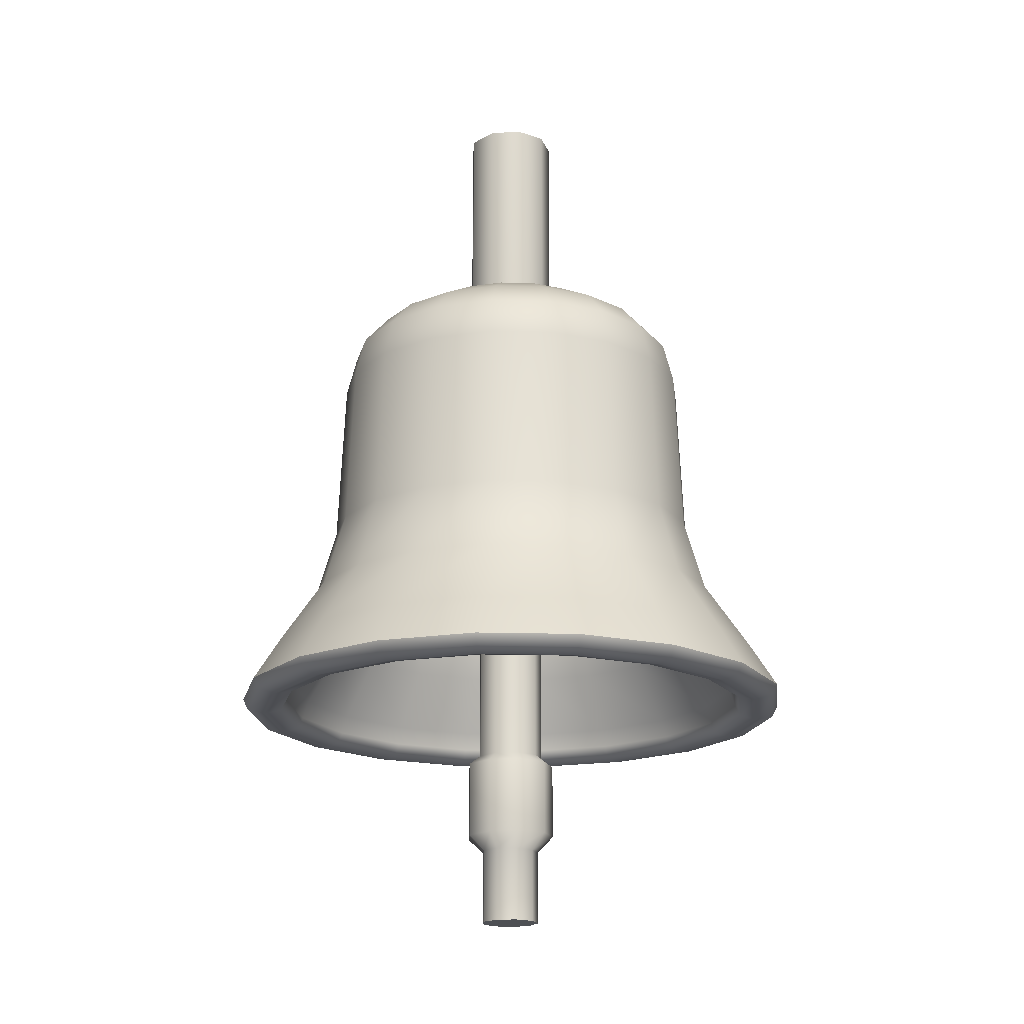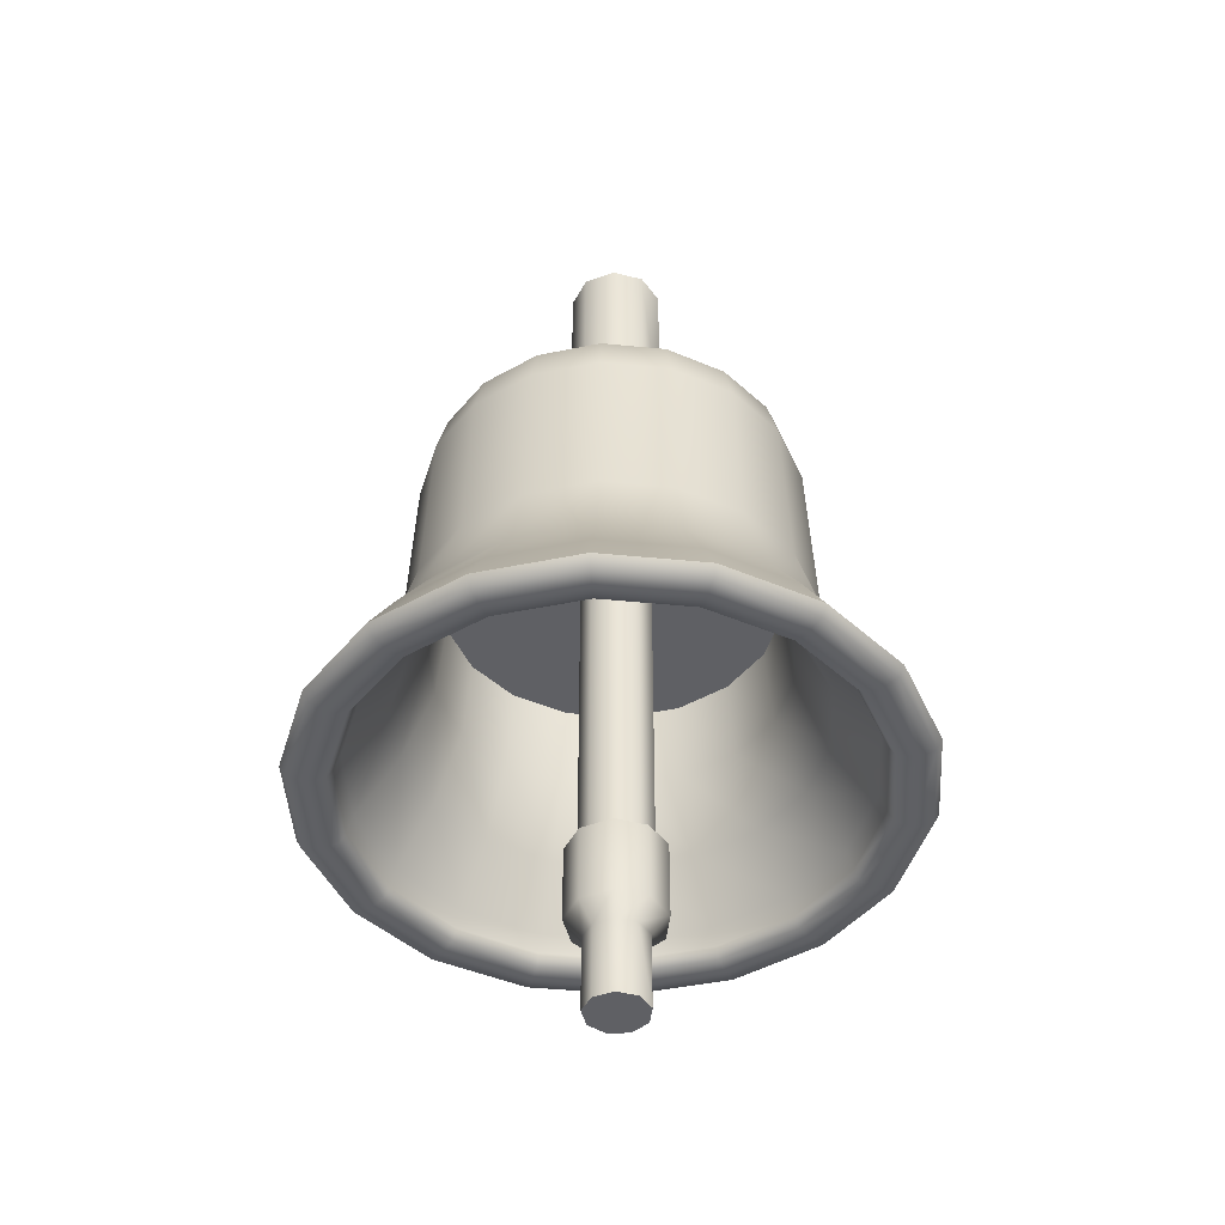
<metadata>
{"format":"obj","ext":"obj","renderer":"f3d","projection":"perspective","resolution":1024,"background":"white","views":[{"elev":-18.7,"azim":-23.1,"up":"+Y"},{"elev":-44.6,"azim":113.5,"up":"+Y"}]}
</metadata>
<code>
v  -0.008427 1.009 1.229
v  -0.008427 1.032 1.229
v  -0.008427 1.032 1.235
v  -0.008427 1.009 1.235
v  -0.0124 1.009 1.224
v  -0.0124 1.032 1.224
v  -0.0185 1.009 1.223
v  -0.0185 1.032 1.223
v  -0.02385 1.009 1.226
v  -0.02385 1.032 1.226
v  -0.02597 1.009 1.232
v  -0.02597 1.032 1.232
v  -0.02385 1.009 1.238
v  -0.02385 1.032 1.238
v  -0.0185 1.009 1.241
v  -0.0185 1.032 1.241
v  -0.0124 1.009 1.24
v  -0.0124 1.032 1.24
v  -0.00374 1.06 1.227
v  -0.007146 1.063 1.228
v  -0.007146 1.063 1.235
v  -0.00374 1.06 1.237
v  -0.00991 1.06 1.22
v  -0.01172 1.063 1.223
v  -0.01936 1.06 1.218
v  -0.01873 1.063 1.222
v  -0.02767 1.06 1.223
v  -0.0249 1.063 1.225
v  -0.03096 1.06 1.232
v  -0.02733 1.063 1.232
v  -0.02767 1.06 1.241
v  -0.0249 1.063 1.239
v  -0.01936 1.06 1.246
v  -0.01873 1.063 1.242
v  -0.00991 1.06 1.244
v  -0.01172 1.063 1.241
v  -0.007146 1.225 1.228
v  -0.007146 1.225 1.235
v  -0.01172 1.225 1.223
v  -0.01873 1.225 1.222
v  -0.0249 1.225 1.225
v  -0.02733 1.225 1.232
v  -0.0249 1.225 1.239
v  -0.01873 1.225 1.242
v  -0.01172 1.225 1.241
v  -0.00374 1.227 1.227
v  -0.00374 1.227 1.237
v  -0.00991 1.227 1.22
v  -0.01936 1.227 1.218
v  -0.02767 1.227 1.223
v  -0.03096 1.227 1.232
v  -0.02767 1.227 1.241
v  -0.01936 1.227 1.246
v  -0.00991 1.227 1.244
v  -0.00374 1.287 1.227
v  -0.00374 1.287 1.237
v  -0.00991 1.287 1.22
v  -0.01936 1.287 1.218
v  -0.02767 1.287 1.223
v  -0.03096 1.287 1.232
v  -0.02767 1.287 1.241
v  -0.01936 1.287 1.246
v  -0.00991 1.287 1.244
v  -0.00374 1.037 1.227
v  -0.00374 1.037 1.237
v  -0.00991 1.037 1.22
v  -0.01936 1.037 1.218
v  -0.02767 1.037 1.223
v  -0.03096 1.037 1.232
v  -0.02767 1.037 1.241
v  -0.01936 1.037 1.246
v  -0.00991 1.037 1.244
v  -0.01693 1.287 1.232
v  -0.01693 1.009 1.232
v  -0.00119 1.081 1.146
v  -0.001497 1.078 1.147
v  -0.03167 1.078 1.147
v  -0.03198 1.081 1.146
v  -0.00264 1.095 1.154
v  -0.03053 1.095 1.154
v  0.02774 1.081 1.156
v  0.02357 1.095 1.163
v  0.02686 1.078 1.158
v  -0.005098 1.116 1.168
v  -0.02807 1.116 1.168
v  0.01649 1.116 1.176
v  -0.006246 1.139 1.174
v  -0.02692 1.139 1.174
v  0.01319 1.139 1.181
v  -0.00664 1.191 1.177
v  -0.02653 1.191 1.177
v  0.01205 1.191 1.183
v  -0.007188 1.203 1.18
v  -0.02598 1.203 1.18
v  -0.008536 1.212 1.187
v  -0.02463 1.212 1.187
v  0.006593 1.212 1.193
v  0.01047 1.203 1.186
v  -0.01114 1.22 1.202
v  -0.02203 1.22 1.202
v  -0.01861 1.228 1.222
v  -0.01456 1.228 1.222
v  -0.01075 1.228 1.223
v  -0.0009188 1.22 1.206
v  -0.007597 1.128 1.182
v  -0.007994 1.153 1.184
v  -0.02518 1.153 1.184
v  -0.02557 1.128 1.182
v  0.009295 1.128 1.188
v  0.008152 1.153 1.19
v  -0.005993 1.105 1.173
v  -0.02718 1.105 1.173
v  0.01391 1.105 1.18
v  -0.003953 1.087 1.161
v  -0.02922 1.087 1.161
v  0.01979 1.087 1.17
v  -0.003649 1.081 1.16
v  -0.02952 1.081 1.16
v  -0.003341 1.078 1.158
v  -0.02983 1.078 1.158
v  0.02155 1.078 1.167
v  0.02066 1.081 1.168
v  -0.002419 1.077 1.153
v  -0.03075 1.077 1.153
v  0.0242 1.077 1.162
v  0.05133 1.081 1.176
v  0.04493 1.095 1.181
v  0.04998 1.078 1.177
v  0.03409 1.116 1.19
v  0.02903 1.139 1.195
v  0.02729 1.191 1.196
v  0.01893 1.212 1.203
v  0.02487 1.203 1.198
v  -0.007649 1.228 1.225
v  0.007417 1.22 1.213
v  0.02307 1.128 1.2
v  0.02131 1.153 1.201
v  0.03014 1.105 1.194
v  0.03914 1.087 1.186
v  0.04184 1.078 1.184
v  0.04048 1.081 1.185
v  0.04591 1.077 1.181
v  0.06673 1.081 1.203
v  0.05888 1.095 1.206
v  0.06506 1.078 1.203
v  0.04558 1.116 1.21
v  0.03937 1.139 1.213
v  0.03723 1.191 1.213
v  0.02697 1.212 1.217
v  0.03427 1.203 1.214
v  -0.005624 1.228 1.229
v  0.01286 1.22 1.222
v  0.03205 1.128 1.215
v  0.0299 1.153 1.216
v  0.04073 1.105 1.212
v  0.05177 1.087 1.208
v  0.05509 1.078 1.207
v  0.05342 1.081 1.207
v  0.06007 1.077 1.205
v  0.07208 1.081 1.233
v  0.06372 1.095 1.233
v  0.07031 1.078 1.233
v  0.04956 1.116 1.233
v  0.04296 1.139 1.233
v  0.04069 1.191 1.233
v  0.02977 1.212 1.233
v  0.03753 1.203 1.233
v  -0.00492 1.228 1.233
v  0.01475 1.22 1.233
v  0.03517 1.128 1.233
v  0.03289 1.153 1.233
v  0.04441 1.105 1.233
v  0.05616 1.087 1.233
v  0.05968 1.078 1.233
v  0.05791 1.081 1.233
v  0.06499 1.077 1.233
v  0.06673 1.081 1.263
v  0.05888 1.095 1.26
v  0.06506 1.078 1.263
v  0.04558 1.116 1.256
v  0.03937 1.139 1.253
v  0.03723 1.191 1.253
v  0.02697 1.212 1.249
v  0.03427 1.203 1.251
v  -0.005624 1.228 1.237
v  0.01286 1.22 1.244
v  0.03205 1.128 1.251
v  0.0299 1.153 1.25
v  0.04073 1.105 1.254
v  0.05177 1.087 1.258
v  0.05509 1.078 1.259
v  0.05342 1.081 1.258
v  0.06007 1.077 1.261
v  0.05133 1.081 1.29
v  0.04493 1.095 1.285
v  0.04998 1.078 1.289
v  0.03409 1.116 1.276
v  0.02903 1.139 1.271
v  0.02729 1.191 1.27
v  0.01893 1.212 1.263
v  0.02487 1.203 1.268
v  -0.007649 1.228 1.24
v  0.007417 1.22 1.253
v  0.02307 1.128 1.266
v  0.02131 1.153 1.265
v  0.03014 1.105 1.272
v  0.03914 1.087 1.28
v  0.04184 1.078 1.282
v  0.04048 1.081 1.281
v  0.04591 1.077 1.285
v  0.02774 1.081 1.31
v  0.02357 1.095 1.303
v  0.02686 1.078 1.308
v  0.01649 1.116 1.29
v  0.01319 1.139 1.285
v  0.01205 1.191 1.283
v  0.006593 1.212 1.273
v  0.01047 1.203 1.28
v  -0.01075 1.228 1.243
v  -0.0009188 1.22 1.26
v  0.009295 1.128 1.278
v  0.008152 1.153 1.276
v  0.01391 1.105 1.286
v  0.01979 1.087 1.296
v  0.02155 1.078 1.299
v  0.02066 1.081 1.297
v  0.0242 1.077 1.304
v  -0.00119 1.081 1.32
v  -0.00264 1.095 1.312
v  -0.001497 1.078 1.319
v  -0.005098 1.116 1.298
v  -0.006246 1.139 1.292
v  -0.00664 1.191 1.289
v  -0.008536 1.212 1.279
v  -0.007188 1.203 1.286
v  -0.01456 1.228 1.244
v  -0.01114 1.22 1.264
v  -0.007597 1.128 1.284
v  -0.007994 1.153 1.282
v  -0.005993 1.105 1.293
v  -0.003953 1.087 1.305
v  -0.003341 1.078 1.308
v  -0.003649 1.081 1.306
v  -0.002419 1.077 1.313
v  -0.03198 1.081 1.32
v  -0.03053 1.095 1.312
v  -0.03167 1.078 1.319
v  -0.02807 1.116 1.298
v  -0.02692 1.139 1.292
v  -0.02653 1.191 1.289
v  -0.02463 1.212 1.279
v  -0.02598 1.203 1.286
v  -0.01861 1.228 1.244
v  -0.02203 1.22 1.264
v  -0.02557 1.128 1.284
v  -0.02518 1.153 1.282
v  -0.02718 1.105 1.293
v  -0.02922 1.087 1.305
v  -0.02983 1.078 1.308
v  -0.02952 1.081 1.306
v  -0.03075 1.077 1.313
v  -0.06092 1.081 1.31
v  -0.05674 1.095 1.303
v  -0.06003 1.078 1.308
v  -0.04966 1.116 1.29
v  -0.04636 1.139 1.285
v  -0.04522 1.191 1.283
v  -0.03976 1.212 1.273
v  -0.04364 1.203 1.28
v  -0.02242 1.228 1.243
v  -0.03225 1.22 1.26
v  -0.04247 1.128 1.278
v  -0.04132 1.153 1.276
v  -0.04708 1.105 1.286
v  -0.05296 1.087 1.296
v  -0.05472 1.078 1.299
v  -0.05383 1.081 1.297
v  -0.05738 1.077 1.304
v  -0.0845 1.081 1.29
v  -0.0781 1.095 1.285
v  -0.08315 1.078 1.289
v  -0.06726 1.116 1.276
v  -0.0622 1.139 1.271
v  -0.06046 1.191 1.27
v  -0.0521 1.212 1.263
v  -0.05804 1.203 1.268
v  -0.02552 1.228 1.24
v  -0.04059 1.22 1.253
v  -0.05623 1.128 1.266
v  -0.05448 1.153 1.265
v  -0.06331 1.105 1.272
v  -0.07231 1.087 1.28
v  -0.07501 1.078 1.282
v  -0.07366 1.081 1.281
v  -0.07908 1.077 1.285
v  -0.0999 1.081 1.263
v  -0.09205 1.095 1.26
v  -0.09824 1.078 1.263
v  -0.07875 1.116 1.256
v  -0.07254 1.139 1.253
v  -0.0704 1.191 1.253
v  -0.06015 1.212 1.249
v  -0.06744 1.203 1.251
v  -0.02755 1.228 1.237
v  -0.04603 1.22 1.244
v  -0.06522 1.128 1.251
v  -0.06307 1.153 1.25
v  -0.0739 1.105 1.254
v  -0.08494 1.087 1.258
v  -0.08825 1.078 1.259
v  -0.08659 1.081 1.258
v  -0.09324 1.077 1.261
v  -0.1052 1.081 1.233
v  -0.09689 1.095 1.233
v  -0.1035 1.078 1.233
v  -0.08274 1.116 1.233
v  -0.07613 1.139 1.233
v  -0.07386 1.191 1.233
v  -0.06294 1.212 1.233
v  -0.0707 1.203 1.233
v  -0.02825 1.228 1.233
v  -0.04792 1.22 1.233
v  -0.06835 1.128 1.233
v  -0.06606 1.153 1.233
v  -0.07758 1.105 1.233
v  -0.08933 1.087 1.233
v  -0.09285 1.078 1.233
v  -0.09108 1.081 1.233
v  -0.09817 1.077 1.233
v  -0.0999 1.081 1.203
v  -0.09205 1.095 1.206
v  -0.09824 1.078 1.203
v  -0.07875 1.116 1.21
v  -0.07254 1.139 1.213
v  -0.0704 1.191 1.213
v  -0.06015 1.212 1.217
v  -0.06744 1.203 1.214
v  -0.02755 1.228 1.229
v  -0.04603 1.22 1.222
v  -0.06522 1.128 1.215
v  -0.06307 1.153 1.216
v  -0.0739 1.105 1.212
v  -0.08494 1.087 1.208
v  -0.08825 1.078 1.207
v  -0.08659 1.081 1.207
v  -0.09324 1.077 1.205
v  -0.0845 1.081 1.176
v  -0.0781 1.095 1.181
v  -0.08315 1.078 1.177
v  -0.06726 1.116 1.19
v  -0.0622 1.139 1.195
v  -0.06046 1.191 1.196
v  -0.0521 1.212 1.203
v  -0.05804 1.203 1.198
v  -0.02552 1.228 1.225
v  -0.04059 1.22 1.213
v  -0.05623 1.128 1.2
v  -0.05448 1.153 1.201
v  -0.06331 1.105 1.194
v  -0.07231 1.087 1.186
v  -0.07501 1.078 1.184
v  -0.07366 1.081 1.185
v  -0.07908 1.077 1.181
v  -0.06092 1.081 1.156
v  -0.05674 1.095 1.163
v  -0.06003 1.078 1.158
v  -0.04966 1.116 1.176
v  -0.04636 1.139 1.181
v  -0.04522 1.191 1.183
v  -0.03976 1.212 1.193
v  -0.04364 1.203 1.186
v  -0.02242 1.228 1.223
v  -0.03225 1.22 1.206
v  -0.04246 1.128 1.188
v  -0.04132 1.153 1.19
v  -0.04708 1.105 1.18
v  -0.05296 1.087 1.17
v  -0.05472 1.078 1.167
v  -0.05383 1.081 1.168
v  -0.05738 1.077 1.162
v  -0.01659 1.153 1.233
o Campana
g Campana
f 1 2 3
f 3 4 1
f 2 1 5
f 5 6 2
f 6 5 7
f 7 8 6
f 8 7 9
f 9 10 8
f 10 9 11
f 11 12 10
f 12 11 13
f 13 14 12
f 14 13 15
f 15 16 14
f 16 15 17
f 17 18 16
f 18 17 4
f 4 3 18
f 19 20 21
f 21 22 19
f 20 19 23
f 23 24 20
f 24 23 25
f 25 26 24
f 26 25 27
f 27 28 26
f 28 27 29
f 29 30 28
f 30 29 31
f 31 32 30
f 32 31 33
f 33 34 32
f 34 33 35
f 35 36 34
f 36 35 22
f 22 21 36
f 21 20 37
f 37 38 21
f 37 20 24
f 24 39 37
f 39 24 26
f 26 40 39
f 40 26 28
f 28 41 40
f 41 28 30
f 30 42 41
f 42 30 32
f 32 43 42
f 43 32 34
f 34 44 43
f 44 34 36
f 36 45 44
f 45 36 21
f 21 38 45
f 38 37 46
f 46 47 38
f 46 37 39
f 39 48 46
f 48 39 40
f 40 49 48
f 49 40 41
f 41 50 49
f 50 41 42
f 42 51 50
f 51 42 43
f 43 52 51
f 52 43 44
f 44 53 52
f 53 44 45
f 45 54 53
f 54 45 38
f 38 47 54
f 47 46 55
f 55 56 47
f 55 46 48
f 48 57 55
f 57 48 49
f 49 58 57
f 58 49 50
f 50 59 58
f 59 50 51
f 51 60 59
f 60 51 52
f 52 61 60
f 61 52 53
f 53 62 61
f 62 53 54
f 54 63 62
f 63 54 47
f 47 56 63
f 64 19 22
f 22 65 64
f 23 19 64
f 64 66 23
f 25 23 66
f 66 67 25
f 27 25 67
f 67 68 27
f 29 27 68
f 68 69 29
f 31 29 69
f 69 70 31
f 33 31 70
f 70 71 33
f 35 33 71
f 71 72 35
f 22 35 72
f 72 65 22
f 3 2 64
f 64 65 3
f 66 64 2
f 2 6 66
f 67 66 6
f 6 8 67
f 68 67 8
f 8 10 68
f 69 68 10
f 10 12 69
f 70 69 12
f 12 14 70
f 71 70 14
f 14 16 71
f 72 71 16
f 16 18 72
f 65 72 18
f 18 3 65
f 56 55 73
f 73 55 57
f 73 57 58
f 73 58 59
f 73 59 60
f 73 60 61
f 73 61 62
f 73 62 63
f 73 63 56
f 74 1 4
f 5 1 74
f 7 5 74
f 9 7 74
f 11 9 74
f 13 11 74
f 15 13 74
f 17 15 74
f 4 17 74
f 75 76 77
f 77 78 75
f 79 75 78
f 78 80 79
f 81 75 79
f 79 82 81
f 76 75 81
f 81 83 76
f 84 79 80
f 80 85 84
f 82 79 84
f 84 86 82
f 87 84 85
f 85 88 87
f 86 84 87
f 87 89 86
f 90 87 88
f 88 91 90
f 89 87 90
f 90 92 89
f 93 90 91
f 91 94 93
f 95 93 94
f 94 96 95
f 93 95 97
f 97 98 93
f 90 93 98
f 98 92 90
f 99 95 96
f 96 100 99
f 101 102 99
f 99 100 101
f 99 102 103
f 103 104 99
f 95 99 104
f 104 97 95
f 105 106 107
f 107 108 105
f 106 105 109
f 109 110 106
f 111 105 108
f 108 112 111
f 105 111 113
f 113 109 105
f 114 111 112
f 112 115 114
f 111 114 116
f 116 113 111
f 117 114 115
f 115 118 117
f 119 117 118
f 118 120 119
f 117 119 121
f 121 122 117
f 114 117 122
f 122 116 114
f 123 119 120
f 120 124 123
f 76 123 124
f 124 77 76
f 123 76 83
f 83 125 123
f 119 123 125
f 125 121 119
f 126 81 82
f 82 127 126
f 83 81 126
f 126 128 83
f 127 82 86
f 86 129 127
f 129 86 89
f 89 130 129
f 130 89 92
f 92 131 130
f 98 97 132
f 132 133 98
f 92 98 133
f 133 131 92
f 104 103 134
f 134 135 104
f 97 104 135
f 135 132 97
f 110 109 136
f 136 137 110
f 109 113 138
f 138 136 109
f 113 116 139
f 139 138 113
f 122 121 140
f 140 141 122
f 116 122 141
f 141 139 116
f 125 83 128
f 128 142 125
f 121 125 142
f 142 140 121
f 143 126 127
f 127 144 143
f 128 126 143
f 143 145 128
f 144 127 129
f 129 146 144
f 146 129 130
f 130 147 146
f 147 130 131
f 131 148 147
f 133 132 149
f 149 150 133
f 131 133 150
f 150 148 131
f 135 134 151
f 151 152 135
f 132 135 152
f 152 149 132
f 137 136 153
f 153 154 137
f 136 138 155
f 155 153 136
f 138 139 156
f 156 155 138
f 141 140 157
f 157 158 141
f 139 141 158
f 158 156 139
f 142 128 145
f 145 159 142
f 140 142 159
f 159 157 140
f 160 143 144
f 144 161 160
f 145 143 160
f 160 162 145
f 161 144 146
f 146 163 161
f 163 146 147
f 147 164 163
f 164 147 148
f 148 165 164
f 150 149 166
f 166 167 150
f 148 150 167
f 167 165 148
f 152 151 168
f 168 169 152
f 149 152 169
f 169 166 149
f 154 153 170
f 170 171 154
f 153 155 172
f 172 170 153
f 155 156 173
f 173 172 155
f 158 157 174
f 174 175 158
f 156 158 175
f 175 173 156
f 159 145 162
f 162 176 159
f 157 159 176
f 176 174 157
f 177 160 161
f 161 178 177
f 162 160 177
f 177 179 162
f 178 161 163
f 163 180 178
f 180 163 164
f 164 181 180
f 181 164 165
f 165 182 181
f 167 166 183
f 183 184 167
f 165 167 184
f 184 182 165
f 169 168 185
f 185 186 169
f 166 169 186
f 186 183 166
f 171 170 187
f 187 188 171
f 170 172 189
f 189 187 170
f 172 173 190
f 190 189 172
f 175 174 191
f 191 192 175
f 173 175 192
f 192 190 173
f 176 162 179
f 179 193 176
f 174 176 193
f 193 191 174
f 194 177 178
f 178 195 194
f 179 177 194
f 194 196 179
f 195 178 180
f 180 197 195
f 197 180 181
f 181 198 197
f 198 181 182
f 182 199 198
f 184 183 200
f 200 201 184
f 182 184 201
f 201 199 182
f 186 185 202
f 202 203 186
f 183 186 203
f 203 200 183
f 188 187 204
f 204 205 188
f 187 189 206
f 206 204 187
f 189 190 207
f 207 206 189
f 192 191 208
f 208 209 192
f 190 192 209
f 209 207 190
f 193 179 196
f 196 210 193
f 191 193 210
f 210 208 191
f 211 194 195
f 195 212 211
f 196 194 211
f 211 213 196
f 212 195 197
f 197 214 212
f 214 197 198
f 198 215 214
f 215 198 199
f 199 216 215
f 201 200 217
f 217 218 201
f 199 201 218
f 218 216 199
f 203 202 219
f 219 220 203
f 200 203 220
f 220 217 200
f 205 204 221
f 221 222 205
f 204 206 223
f 223 221 204
f 206 207 224
f 224 223 206
f 209 208 225
f 225 226 209
f 207 209 226
f 226 224 207
f 210 196 213
f 213 227 210
f 208 210 227
f 227 225 208
f 228 211 212
f 212 229 228
f 213 211 228
f 228 230 213
f 229 212 214
f 214 231 229
f 231 214 215
f 215 232 231
f 232 215 216
f 216 233 232
f 218 217 234
f 234 235 218
f 216 218 235
f 235 233 216
f 220 219 236
f 236 237 220
f 217 220 237
f 237 234 217
f 222 221 238
f 238 239 222
f 221 223 240
f 240 238 221
f 223 224 241
f 241 240 223
f 226 225 242
f 242 243 226
f 224 226 243
f 243 241 224
f 227 213 230
f 230 244 227
f 225 227 244
f 244 242 225
f 245 228 229
f 229 246 245
f 230 228 245
f 245 247 230
f 246 229 231
f 231 248 246
f 248 231 232
f 232 249 248
f 249 232 233
f 233 250 249
f 235 234 251
f 251 252 235
f 233 235 252
f 252 250 233
f 237 236 253
f 253 254 237
f 234 237 254
f 254 251 234
f 239 238 255
f 255 256 239
f 238 240 257
f 257 255 238
f 240 241 258
f 258 257 240
f 243 242 259
f 259 260 243
f 241 243 260
f 260 258 241
f 244 230 247
f 247 261 244
f 242 244 261
f 261 259 242
f 262 245 246
f 246 263 262
f 247 245 262
f 262 264 247
f 263 246 248
f 248 265 263
f 265 248 249
f 249 266 265
f 266 249 250
f 250 267 266
f 252 251 268
f 268 269 252
f 250 252 269
f 269 267 250
f 254 253 270
f 270 271 254
f 251 254 271
f 271 268 251
f 256 255 272
f 272 273 256
f 255 257 274
f 274 272 255
f 257 258 275
f 275 274 257
f 260 259 276
f 276 277 260
f 258 260 277
f 277 275 258
f 261 247 264
f 264 278 261
f 259 261 278
f 278 276 259
f 279 262 263
f 263 280 279
f 264 262 279
f 279 281 264
f 280 263 265
f 265 282 280
f 282 265 266
f 266 283 282
f 283 266 267
f 267 284 283
f 269 268 285
f 285 286 269
f 267 269 286
f 286 284 267
f 271 270 287
f 287 288 271
f 268 271 288
f 288 285 268
f 273 272 289
f 289 290 273
f 272 274 291
f 291 289 272
f 274 275 292
f 292 291 274
f 277 276 293
f 293 294 277
f 275 277 294
f 294 292 275
f 278 264 281
f 281 295 278
f 276 278 295
f 295 293 276
f 296 279 280
f 280 297 296
f 281 279 296
f 296 298 281
f 297 280 282
f 282 299 297
f 299 282 283
f 283 300 299
f 300 283 284
f 284 301 300
f 286 285 302
f 302 303 286
f 284 286 303
f 303 301 284
f 288 287 304
f 304 305 288
f 285 288 305
f 305 302 285
f 290 289 306
f 306 307 290
f 289 291 308
f 308 306 289
f 291 292 309
f 309 308 291
f 294 293 310
f 310 311 294
f 292 294 311
f 311 309 292
f 295 281 298
f 298 312 295
f 293 295 312
f 312 310 293
f 313 296 297
f 297 314 313
f 298 296 313
f 313 315 298
f 314 297 299
f 299 316 314
f 316 299 300
f 300 317 316
f 317 300 301
f 301 318 317
f 303 302 319
f 319 320 303
f 301 303 320
f 320 318 301
f 305 304 321
f 321 322 305
f 302 305 322
f 322 319 302
f 307 306 323
f 323 324 307
f 306 308 325
f 325 323 306
f 308 309 326
f 326 325 308
f 311 310 327
f 327 328 311
f 309 311 328
f 328 326 309
f 312 298 315
f 315 329 312
f 310 312 329
f 329 327 310
f 330 313 314
f 314 331 330
f 315 313 330
f 330 332 315
f 331 314 316
f 316 333 331
f 333 316 317
f 317 334 333
f 334 317 318
f 318 335 334
f 320 319 336
f 336 337 320
f 318 320 337
f 337 335 318
f 322 321 338
f 338 339 322
f 319 322 339
f 339 336 319
f 324 323 340
f 340 341 324
f 323 325 342
f 342 340 323
f 325 326 343
f 343 342 325
f 328 327 344
f 344 345 328
f 326 328 345
f 345 343 326
f 329 315 332
f 332 346 329
f 327 329 346
f 346 344 327
f 347 330 331
f 331 348 347
f 332 330 347
f 347 349 332
f 348 331 333
f 333 350 348
f 350 333 334
f 334 351 350
f 351 334 335
f 335 352 351
f 337 336 353
f 353 354 337
f 335 337 354
f 354 352 335
f 339 338 355
f 355 356 339
f 336 339 356
f 356 353 336
f 341 340 357
f 357 358 341
f 340 342 359
f 359 357 340
f 342 343 360
f 360 359 342
f 345 344 361
f 361 362 345
f 343 345 362
f 362 360 343
f 346 332 349
f 349 363 346
f 344 346 363
f 363 361 344
f 364 347 348
f 348 365 364
f 349 347 364
f 364 366 349
f 365 348 350
f 350 367 365
f 367 350 351
f 351 368 367
f 368 351 352
f 352 369 368
f 354 353 370
f 370 371 354
f 352 354 371
f 371 369 352
f 356 355 372
f 372 373 356
f 353 356 373
f 373 370 353
f 358 357 374
f 374 375 358
f 357 359 376
f 376 374 357
f 359 360 377
f 377 376 359
f 362 361 378
f 378 379 362
f 360 362 379
f 379 377 360
f 363 349 366
f 366 380 363
f 361 363 380
f 380 378 361
f 78 364 365
f 365 80 78
f 366 364 78
f 78 77 366
f 80 365 367
f 367 85 80
f 85 367 368
f 368 88 85
f 88 368 369
f 369 91 88
f 371 370 96
f 96 94 371
f 369 371 94
f 94 91 369
f 373 372 101
f 101 100 373
f 370 373 100
f 100 96 370
f 375 374 108
f 108 107 375
f 374 376 112
f 112 108 374
f 376 377 115
f 115 112 376
f 379 378 120
f 120 118 379
f 377 379 118
f 118 115 377
f 380 366 77
f 77 124 380
f 378 380 124
f 124 120 378
f 381 106 110
f 381 110 137
f 381 137 154
f 381 154 171
f 381 171 188
f 381 188 205
f 381 205 222
f 381 222 239
f 381 239 256
f 381 256 273
f 381 273 290
f 381 290 307
f 381 307 324
f 381 324 341
f 381 341 358
f 381 358 375
f 381 375 107
f 381 107 106

</code>
